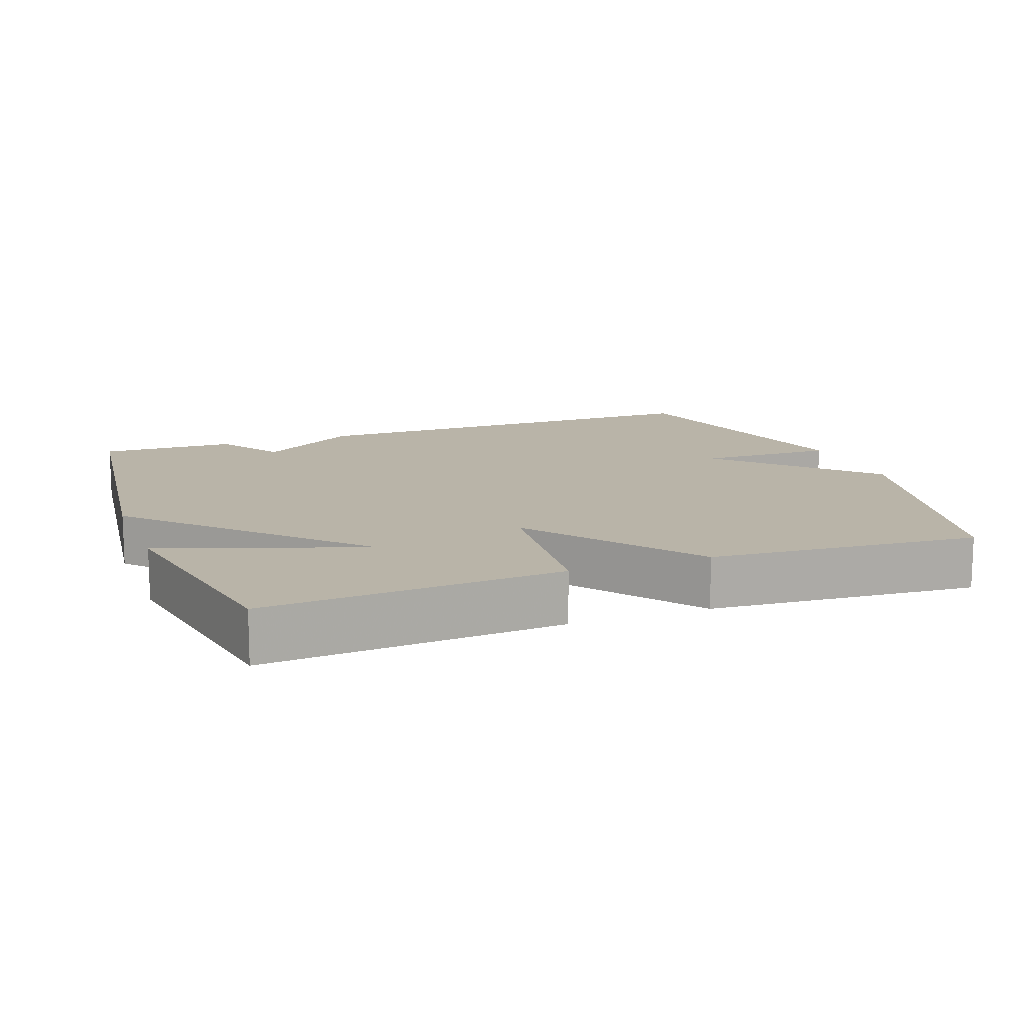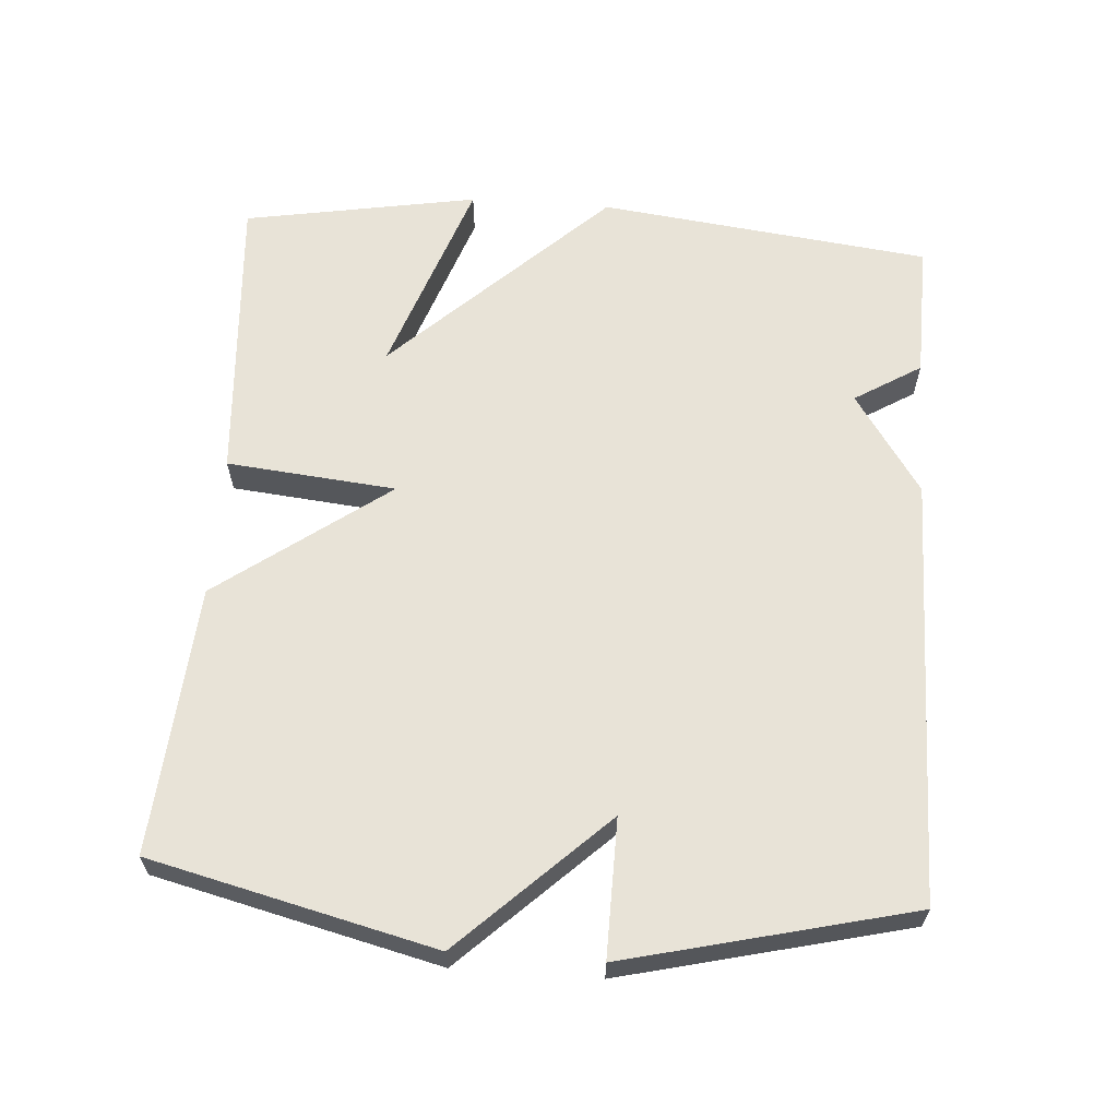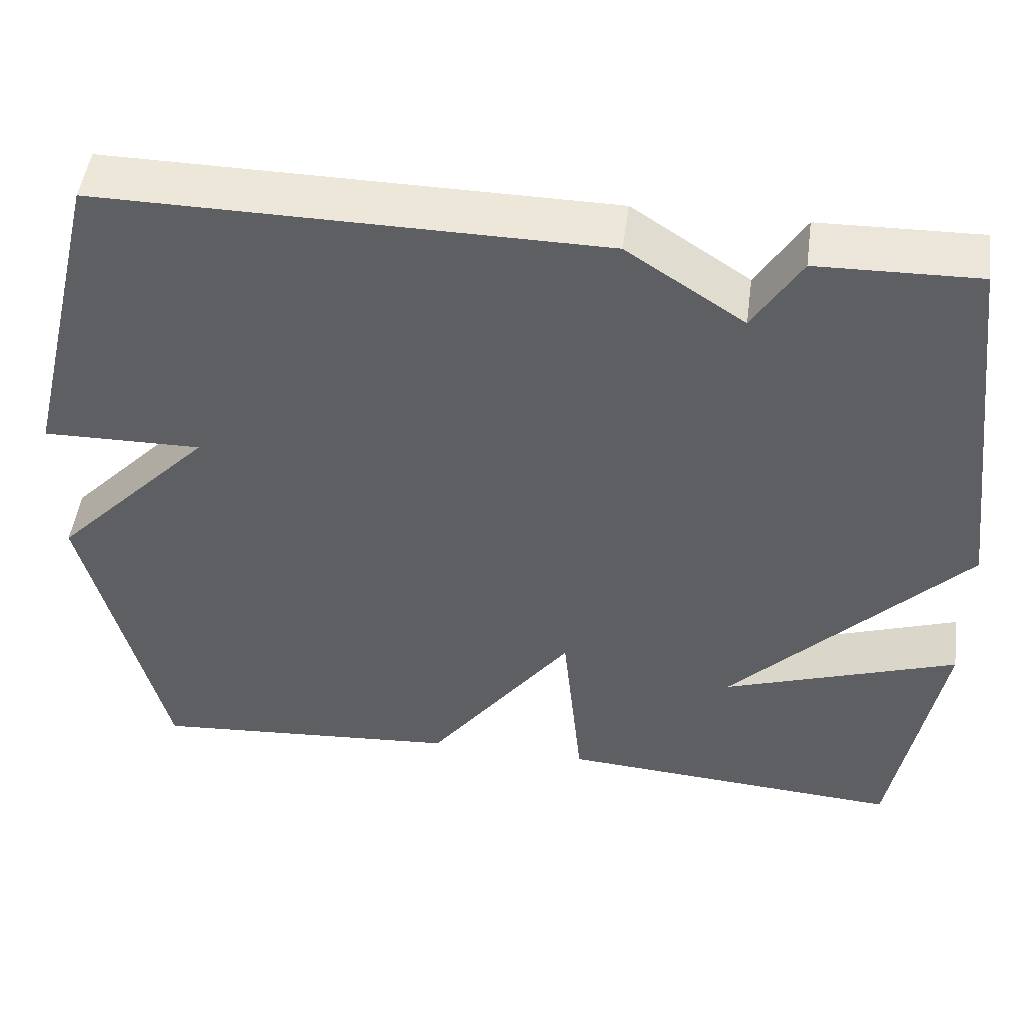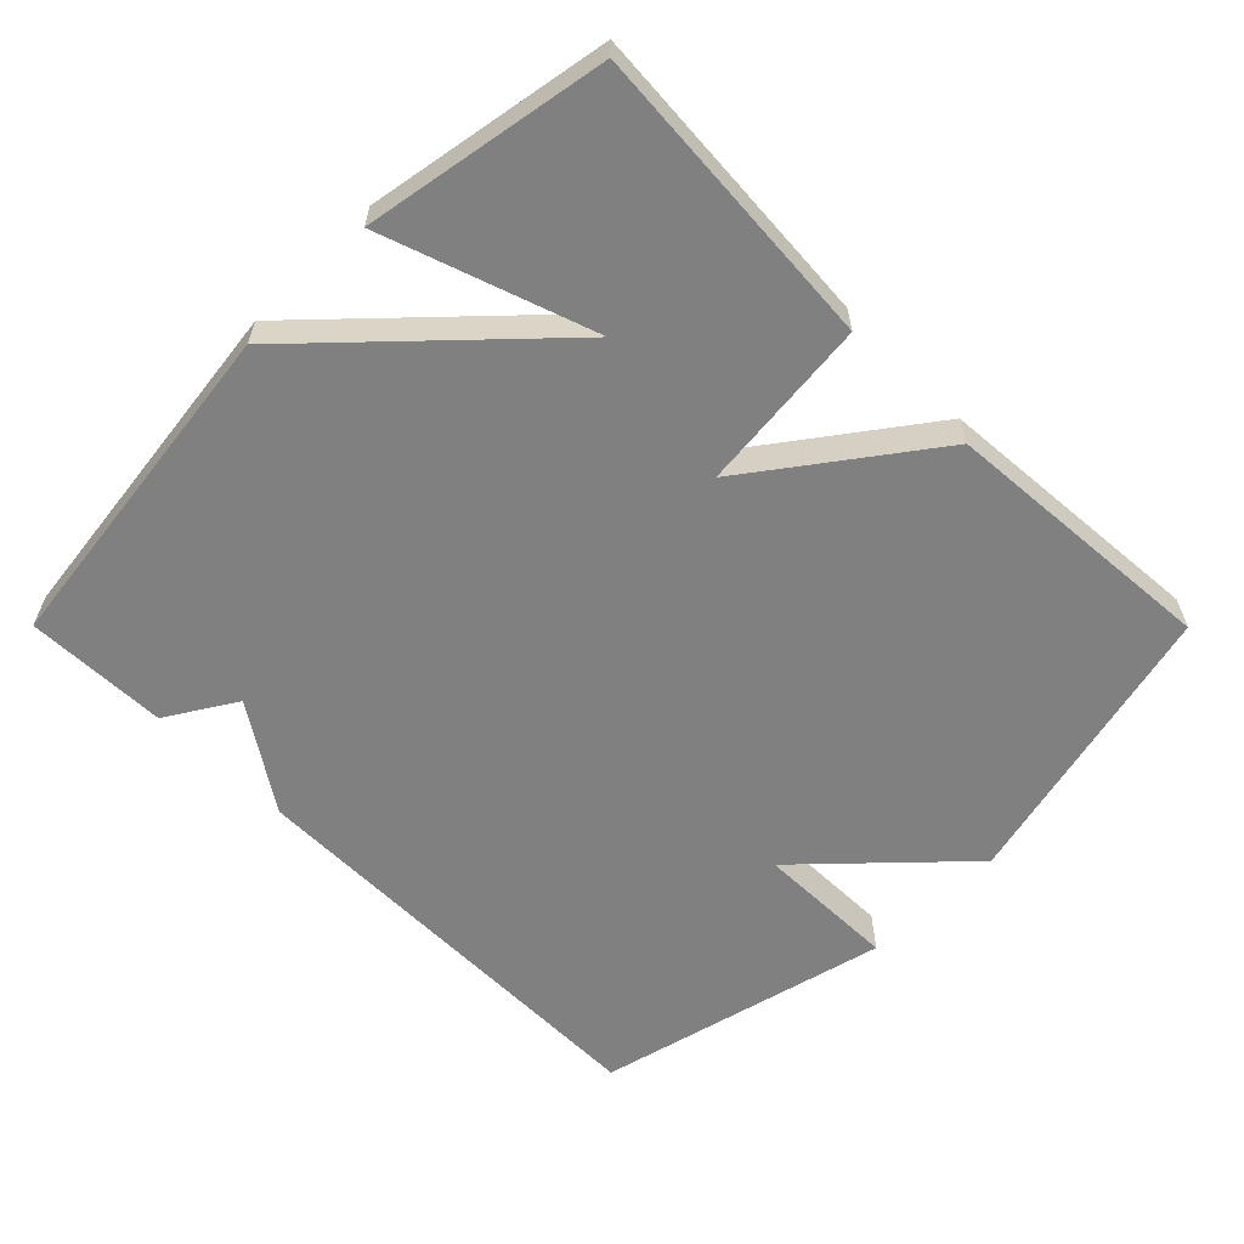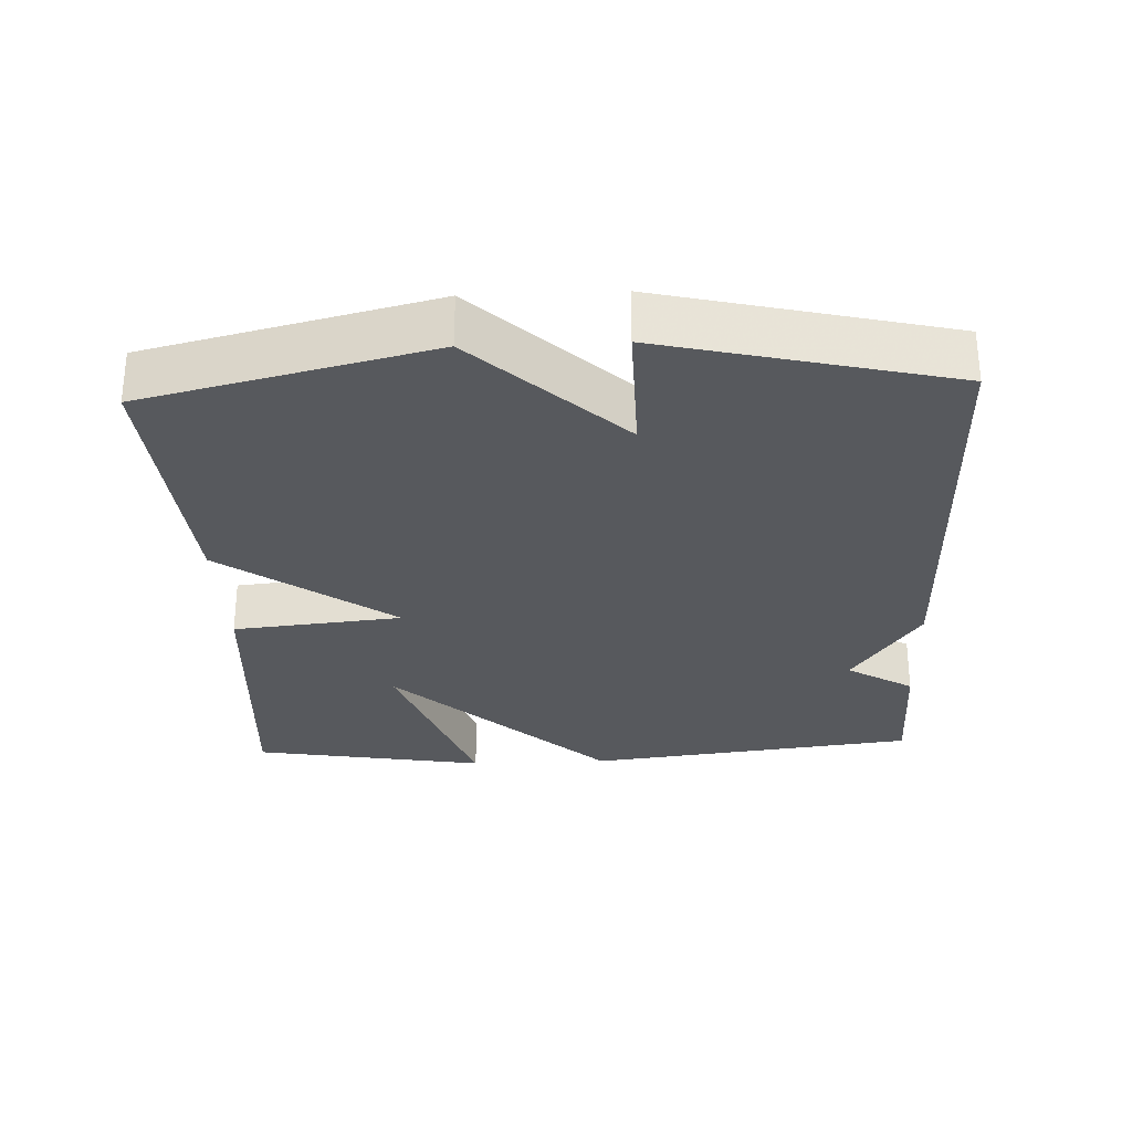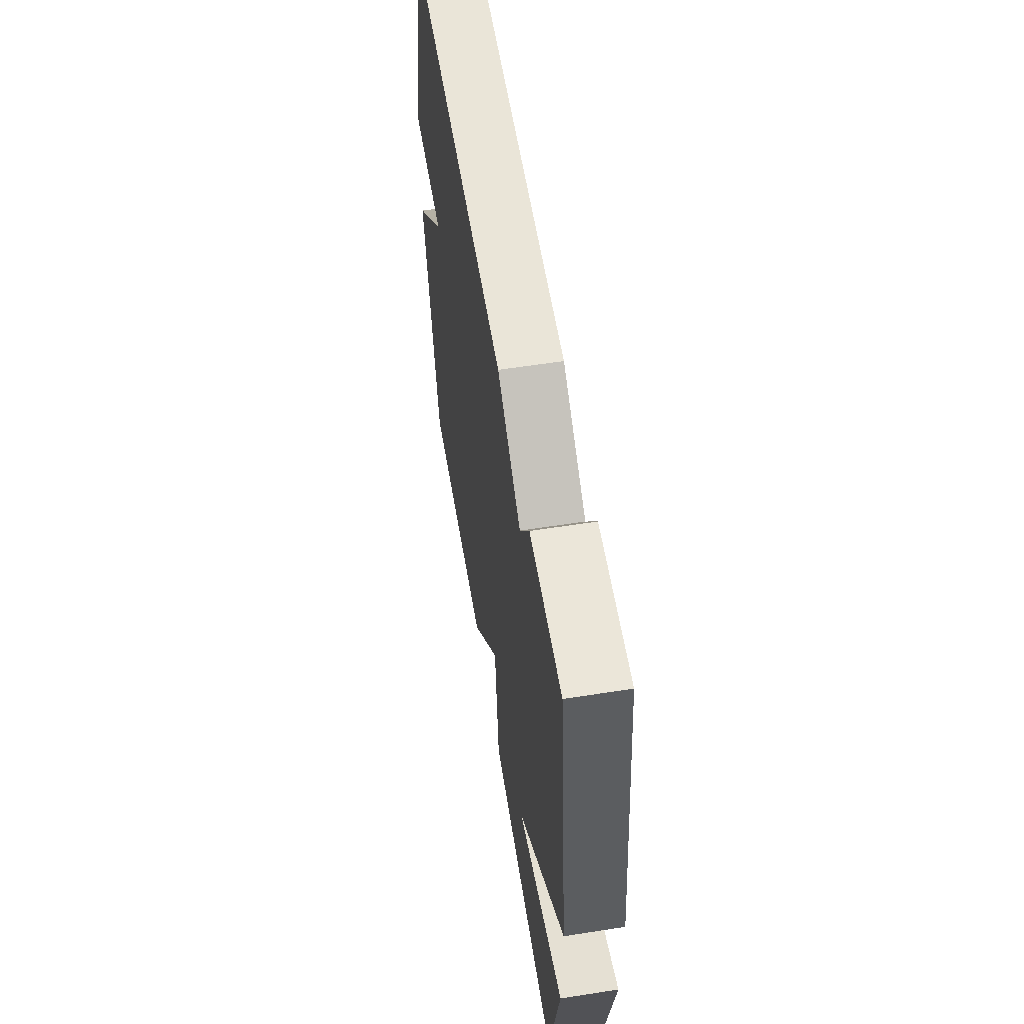
<metadata>
{"format":"obj","ext":"obj","renderer":"f3d","projection":"perspective","resolution":1024,"background":"white","views":[{"elev":13.2,"azim":159.5,"up":"+Y"},{"elev":62.3,"azim":-86.0,"up":"+Y"},{"elev":49.1,"azim":7.7,"up":"+Z"},{"elev":-60.1,"azim":134.9,"up":"+Y"},{"elev":-29.0,"azim":-87.5,"up":"+Y"},{"elev":58.4,"azim":80.8,"up":"+Z"}]}
</metadata>
<code>
v -0.5 0.07 0.5
v 0.106 0.07 0.495
v 0.248 0.07 0.401
v 0.306 0.07 0.495
v 0.5 0.07 0.5
v 0.558 0.07 0.031
v 0.273 0.07 -0.268
v 0.558 0.07 -0.169
v 0.5 0.07 -0.5
v 0.08 0.07 -0.471
v 0.056 0.07 -0.232
v -0.12 0.07 -0.471
v -0.5 0.07 -0.5
v -0.597 0.07 -0.101
v -0.403 0.07 0.102
v -0.597 0.07 0.099
v -0.5 0 0.5
v 0.106 0 0.495
v 0.248 0 0.401
v 0.306 0 0.495
v 0.5 0 0.5
v 0.558 0 0.031
v 0.273 0 -0.268
v 0.558 0 -0.169
v 0.5 0 -0.5
v 0.08 0 -0.471
v 0.056 0 -0.232
v -0.12 0 -0.471
v -0.5 0 -0.5
v -0.597 0 -0.101
v -0.403 0 0.102
v -0.597 0 0.099
f 1 2 3
f 16 1 3
f 15 16 3
f 14 15 3
f 13 14 3
f 12 13 3
f 11 12 3
f 7 8 9 10
f 3 4 5
f 11 3 5
f 10 11 5
f 7 10 5
f 5 6 7
f 19 18 17
f 19 17 32
f 19 32 31
f 19 31 30
f 19 30 29
f 19 29 28
f 19 28 27
f 26 25 24 23
f 21 20 19
f 21 19 27
f 21 27 26
f 21 26 23
f 23 22 21
f 1 17 18 2
f 2 18 19 3
f 3 19 20 4
f 4 20 21 5
f 5 21 22 6
f 6 22 23 7
f 7 23 24 8
f 8 24 25 9
f 9 25 26 10
f 10 26 27 11
f 11 27 28 12
f 12 28 29 13
f 13 29 30 14
f 14 30 31 15
f 15 31 32 16
f 16 32 17 1

</code>
